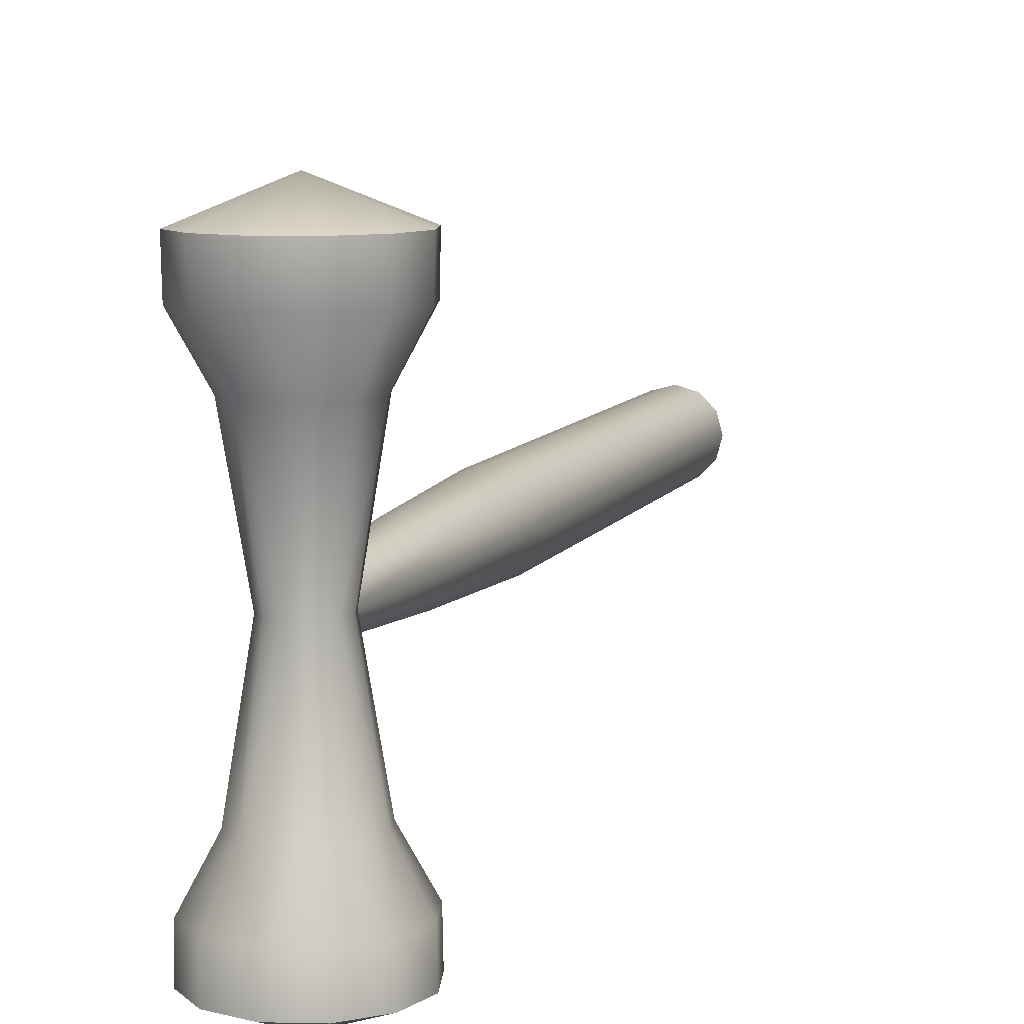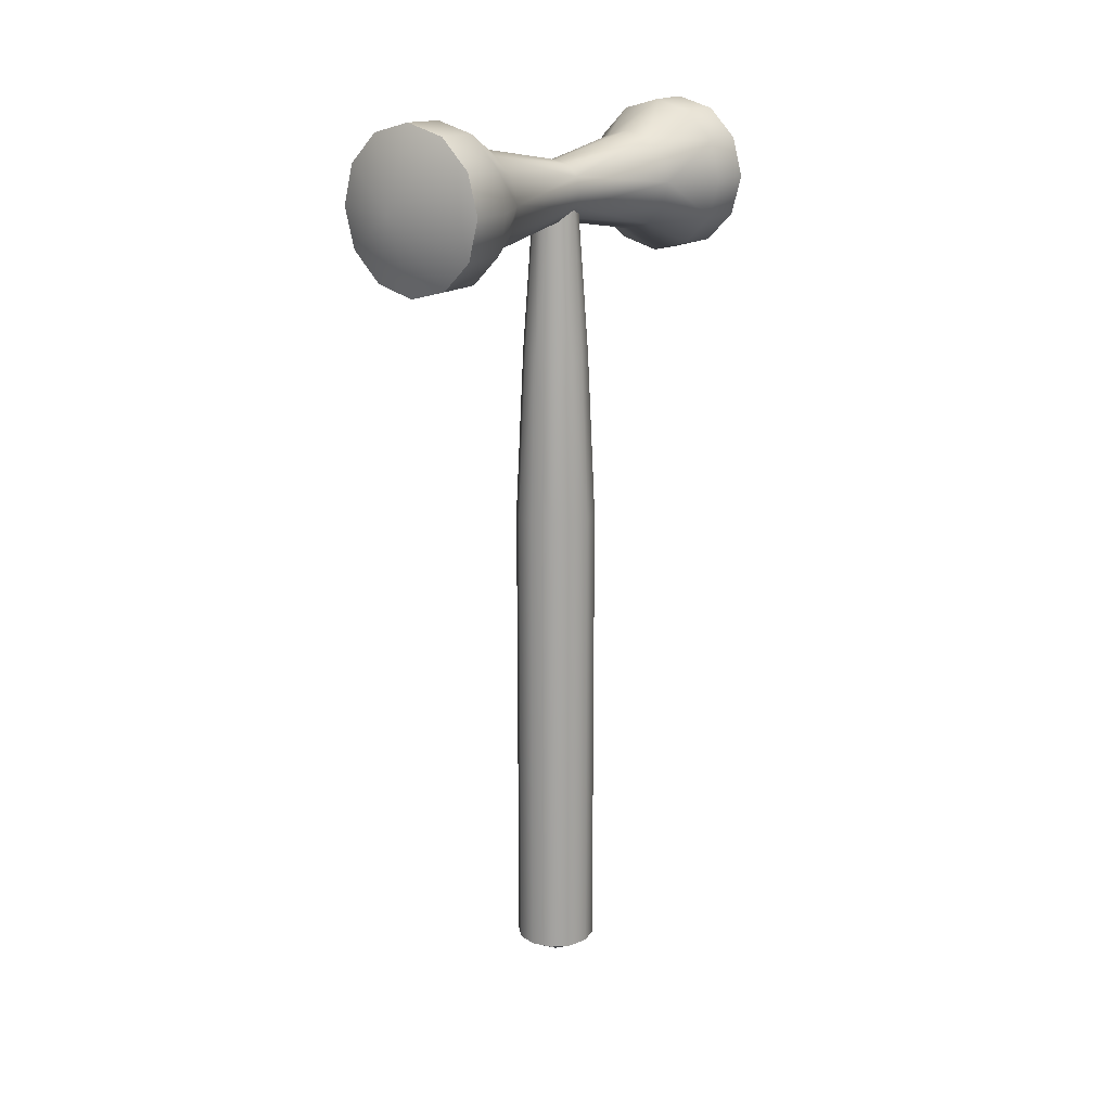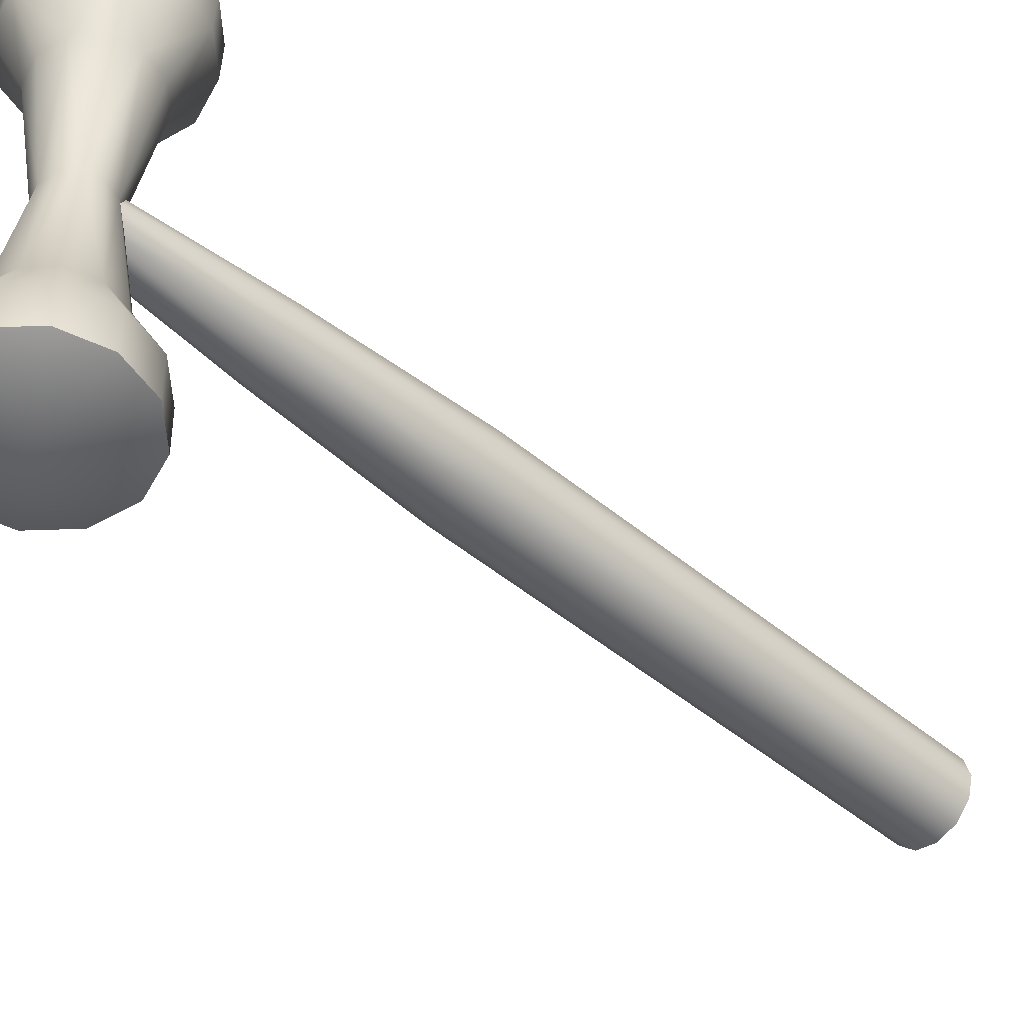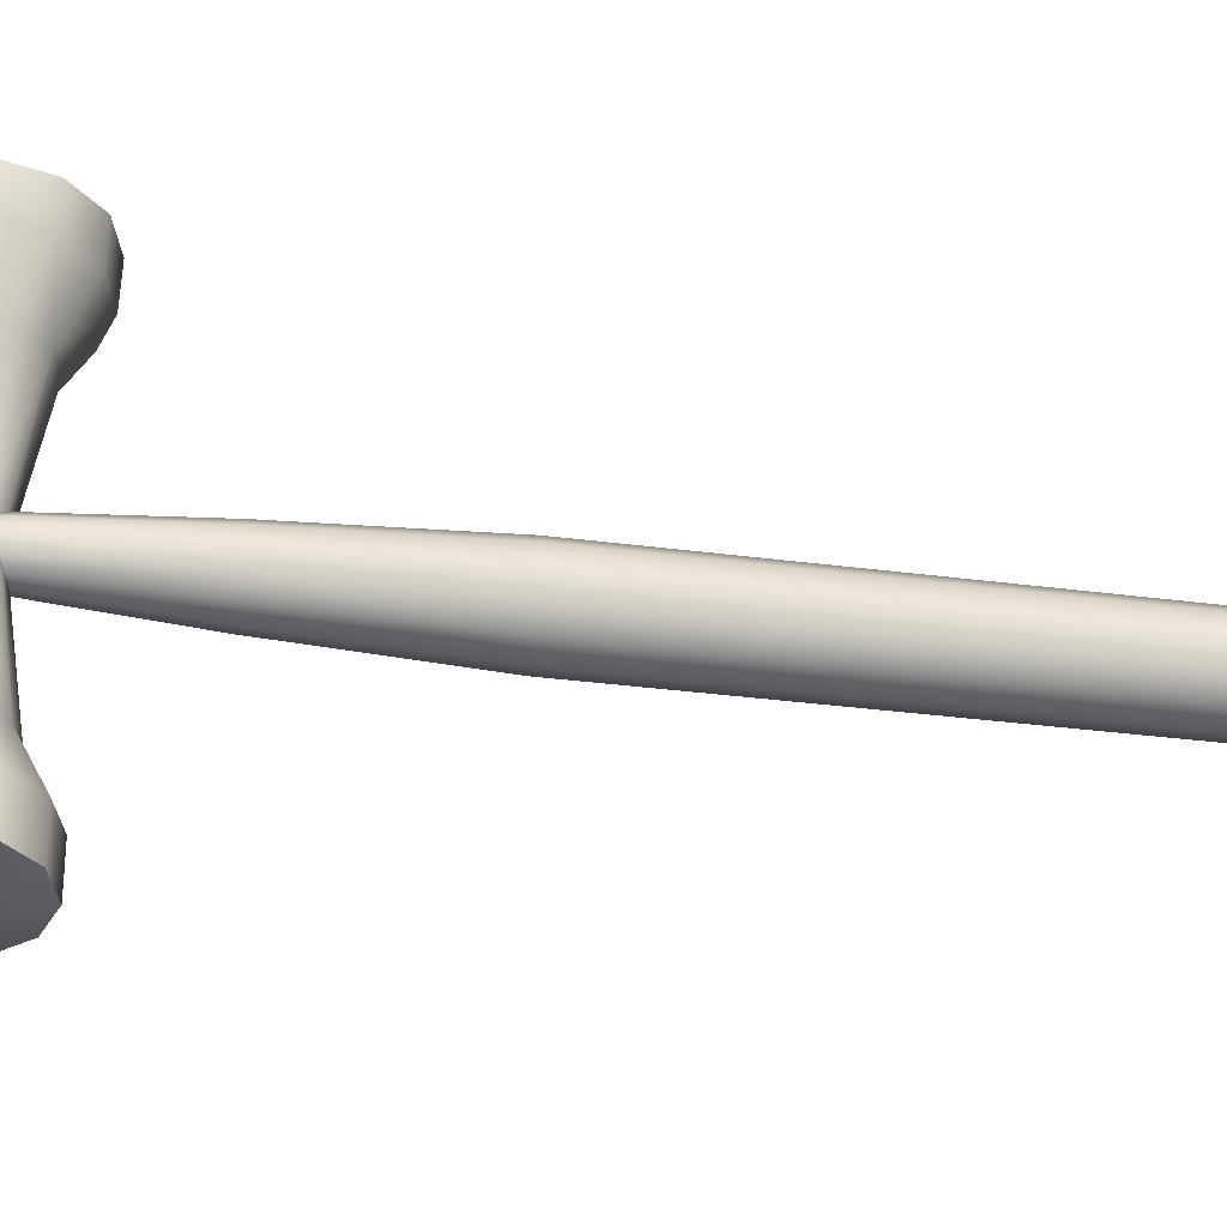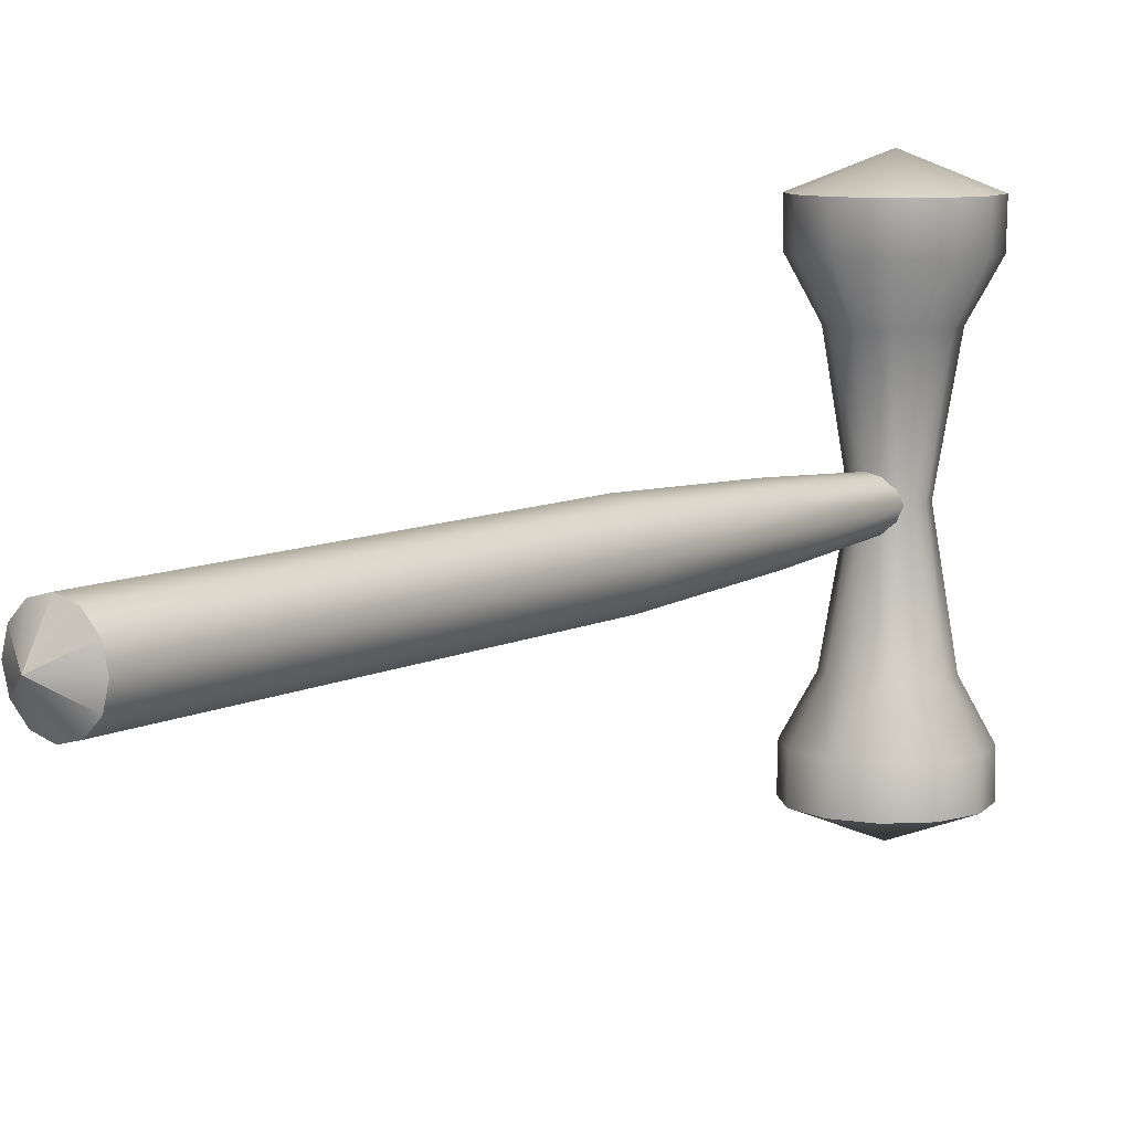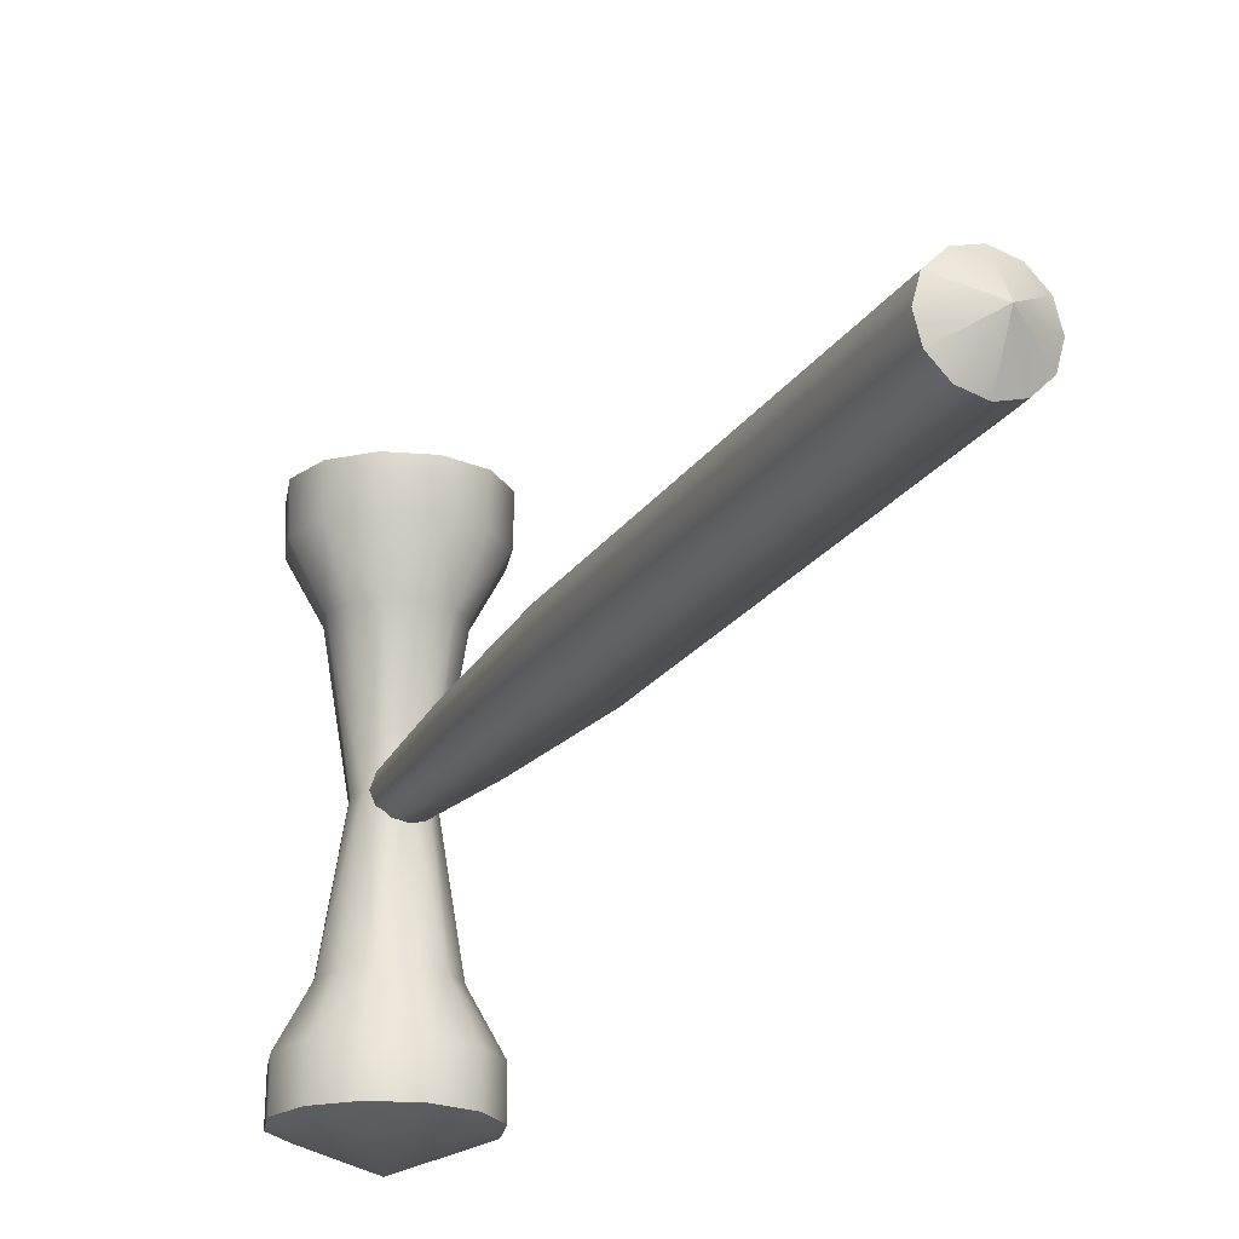
<metadata>
{"format":"obj","ext":"obj","renderer":"f3d","projection":"perspective","resolution":1024,"background":"white","views":[{"elev":9.1,"azim":-161.8,"up":"+Z"},{"elev":17.0,"azim":36.9,"up":"+Y"},{"elev":-48.5,"azim":-132.8,"up":"+Z"},{"elev":-33.0,"azim":-100.3,"up":"+Z"},{"elev":9.1,"azim":38.1,"up":"+Z"},{"elev":-20.5,"azim":-23.5,"up":"+Z"}]}
</metadata>
<code>
v 0.9445 6.933 -2.611
v 0.9351 6.933 -2.106
v 0.6013 6.933 -1.496
v 0.3551 6.933 0
v 0.6013 6.933 1.496
v 0.9351 6.933 2.106
v 0.9445 6.933 2.611
v 0.818 6.461 -2.611
v 0.8098 6.466 -2.106
v 0.5208 6.633 -1.496
v 0.3076 6.756 0
v 0.5208 6.633 1.496
v 0.8098 6.466 2.106
v 0.818 6.461 2.611
v 0.4723 6.115 -2.611
v 0.4676 6.124 -2.106
v 0.3007 6.413 -1.496
v 0.1776 6.626 0
v 0.3007 6.413 1.496
v 0.4676 6.124 2.106
v 0.4723 6.115 2.611
v 0.0001 5.989 -2.611
v 0.0001 5.998 -2.106
v 0.0001 6.332 -1.496
v 0.0001 6.578 0
v 0.0001 6.332 1.496
v 0.0001 5.998 2.106
v 0.0001 5.989 2.611
v -0.4721 6.115 -2.611
v -0.4674 6.124 -2.106
v -0.3005 6.413 -1.496
v -0.1774 6.626 0
v -0.3005 6.413 1.496
v -0.4674 6.124 2.106
v -0.4721 6.115 2.611
v -0.8178 6.461 -2.611
v -0.8096 6.466 -2.106
v -0.5206 6.633 -1.496
v -0.3074 6.756 0
v -0.5206 6.633 1.496
v -0.8096 6.466 2.106
v -0.8178 6.461 2.611
v -0.9443 6.933 -2.611
v -0.9349 6.933 -2.106
v -0.6011 6.933 -1.496
v -0.3549 6.933 0
v -0.6011 6.933 1.496
v -0.9349 6.933 2.106
v -0.9443 6.933 2.611
v -0.8178 7.406 -2.611
v -0.8096 7.401 -2.106
v -0.5206 7.234 -1.496
v -0.3074 7.111 0
v -0.5206 7.234 1.496
v -0.8096 7.401 2.106
v -0.8178 7.406 2.611
v -0.4721 7.751 -2.611
v -0.4674 7.743 -2.106
v -0.3005 7.454 -1.496
v -0.1774 7.241 0
v -0.3005 7.454 1.496
v -0.4674 7.743 2.106
v -0.4721 7.751 2.611
v 0.0001 7.878 -2.611
v 0.0001 7.868 -2.106
v 0.0001 7.535 -1.496
v 0.0001 7.288 0
v 0.0001 7.535 1.496
v 0.0001 7.868 2.106
v 0.0001 7.878 2.611
v 0.4723 7.751 -2.611
v 0.4676 7.743 -2.106
v 0.3007 7.454 -1.496
v 0.1776 7.241 0
v 0.3007 7.454 1.496
v 0.4676 7.743 2.106
v 0.4723 7.751 2.611
v 0.818 7.406 -2.611
v 0.8098 7.401 -2.106
v 0.5208 7.234 -1.496
v 0.3076 7.111 0
v 0.5208 7.234 1.496
v 0.8098 7.401 2.106
v 0.818 7.406 2.611
v 0.0001 6.933 2.989
v 0.0001 6.933 -2.989
v 0 -3 -0.000153
v 0.4861 -2.724 -0.000153
v 0.4861 2.992 -0.000153
v 0.3937 5.011 -0.000153
v 0.2583 6.928 -0.000153
v 0 -3 -0.000153
v 0.421 -2.724 0.2429
v 0.421 2.992 0.2429
v 0.341 5.011 0.1967
v 0.2237 6.928 0.1291
v 0 -3 -0.000153
v 0.2431 -2.724 0.4208
v 0.2431 2.992 0.4208
v 0.1969 5.011 0.3408
v 0.1292 6.928 0.2236
v 0 -3 -0.000153
v 0 -2.724 0.486
v 0 2.992 0.486
v 0 5.011 0.3936
v 0 6.928 0.2583
v 0 -3 -0.000153
v -0.2431 -2.724 0.4208
v -0.2431 2.992 0.4208
v -0.1969 5.011 0.3408
v -0.1292 6.928 0.2236
v 0 -3 -0.000153
v -0.421 -2.724 0.2429
v -0.421 2.992 0.2429
v -0.341 5.011 0.1967
v -0.2237 6.928 0.1291
v 0 -3 -0.000153
v -0.4861 -2.724 -0.000153
v -0.4861 2.992 -0.000153
v -0.3937 5.011 -0.000153
v -0.2583 6.928 -0.000153
v 0 -3 -0.000153
v -0.421 -2.724 -0.2432
v -0.421 2.992 -0.2432
v -0.341 5.011 -0.197
v -0.2237 6.928 -0.1294
v 0 -3 -0.000153
v -0.2431 -2.724 -0.4211
v -0.2431 2.992 -0.4211
v -0.1969 5.011 -0.3412
v -0.1292 6.928 -0.2239
v 0 -3 -0.000153
v 0 -2.724 -0.4863
v 0 2.992 -0.4863
v 0 5.011 -0.3939
v 0 6.928 -0.2586
v 0 -3 -0.000153
v 0.2431 -2.724 -0.4211
v 0.2431 2.992 -0.4211
v 0.1969 5.011 -0.3412
v 0.1292 6.928 -0.2239
v 0 -3 -0.000153
v 0.421 -2.724 -0.2432
v 0.421 2.992 -0.2432
v 0.341 5.011 -0.197
v 0.2237 6.928 -0.1294
f 1 8 86
f 7 85 14
f 1 2 9
f 1 9 8
f 2 3 9
f 3 10 9
f 3 4 11
f 3 11 10
f 4 5 11
f 5 12 11
f 5 6 13
f 5 13 12
f 6 7 13
f 7 14 13
f 8 15 86
f 14 85 21
f 8 9 15
f 9 16 15
f 9 10 17
f 9 17 16
f 10 11 17
f 11 18 17
f 11 12 19
f 11 19 18
f 12 13 19
f 13 20 19
f 13 14 21
f 13 21 20
f 15 22 86
f 21 85 28
f 15 16 23
f 15 23 22
f 16 17 23
f 17 24 23
f 17 18 25
f 17 25 24
f 18 19 25
f 19 26 25
f 19 20 27
f 19 27 26
f 20 21 27
f 21 28 27
f 22 29 86
f 28 85 35
f 22 23 29
f 23 30 29
f 23 24 31
f 23 31 30
f 24 25 31
f 25 32 31
f 25 26 33
f 25 33 32
f 26 27 33
f 27 34 33
f 27 28 35
f 27 35 34
f 29 36 86
f 35 85 42
f 29 30 37
f 29 37 36
f 30 31 37
f 31 38 37
f 31 32 39
f 31 39 38
f 32 33 39
f 33 40 39
f 33 34 41
f 33 41 40
f 34 35 41
f 35 42 41
f 36 43 86
f 42 85 49
f 36 37 43
f 37 44 43
f 37 38 45
f 37 45 44
f 38 39 45
f 39 46 45
f 39 40 47
f 39 47 46
f 40 41 47
f 41 48 47
f 41 42 49
f 41 49 48
f 43 50 86
f 49 85 56
f 43 44 51
f 43 51 50
f 44 45 51
f 45 52 51
f 45 46 53
f 45 53 52
f 46 47 53
f 47 54 53
f 47 48 55
f 47 55 54
f 48 49 55
f 49 56 55
f 50 57 86
f 56 85 63
f 50 51 57
f 51 58 57
f 51 52 59
f 51 59 58
f 52 53 59
f 53 60 59
f 53 54 61
f 53 61 60
f 54 55 61
f 55 62 61
f 55 56 63
f 55 63 62
f 57 64 86
f 63 85 70
f 57 58 65
f 57 65 64
f 58 59 65
f 59 66 65
f 59 60 67
f 59 67 66
f 60 61 67
f 61 68 67
f 61 62 69
f 61 69 68
f 62 63 69
f 63 70 69
f 64 71 86
f 70 85 77
f 64 65 71
f 65 72 71
f 65 66 73
f 65 73 72
f 66 67 73
f 67 74 73
f 67 68 75
f 67 75 74
f 68 69 75
f 69 76 75
f 69 70 77
f 69 77 76
f 71 78 86
f 77 85 84
f 71 72 79
f 71 79 78
f 72 73 79
f 73 80 79
f 73 74 81
f 73 81 80
f 74 75 81
f 75 82 81
f 75 76 83
f 75 83 82
f 76 77 83
f 77 84 83
f 78 1 86
f 84 85 7
f 78 79 1
f 79 2 1
f 79 80 3
f 79 3 2
f 80 81 3
f 81 4 3
f 81 82 5
f 81 5 4
f 82 83 5
f 83 6 5
f 83 84 7
f 83 7 6
f 87 88 93
f 87 93 92
f 88 89 93
f 89 94 93
f 89 90 95
f 89 95 94
f 90 91 95
f 91 96 95
f 92 93 97
f 93 98 97
f 93 94 99
f 93 99 98
f 94 95 99
f 95 100 99
f 95 96 101
f 95 101 100
f 97 98 103
f 97 103 102
f 98 99 103
f 99 104 103
f 99 100 105
f 99 105 104
f 100 101 105
f 101 106 105
f 102 103 107
f 103 108 107
f 103 104 109
f 103 109 108
f 104 105 109
f 105 110 109
f 105 106 111
f 105 111 110
f 107 108 113
f 107 113 112
f 108 109 113
f 109 114 113
f 109 110 115
f 109 115 114
f 110 111 115
f 111 116 115
f 112 113 117
f 113 118 117
f 113 114 119
f 113 119 118
f 114 115 119
f 115 120 119
f 115 116 121
f 115 121 120
f 117 118 123
f 117 123 122
f 118 119 123
f 119 124 123
f 119 120 125
f 119 125 124
f 120 121 125
f 121 126 125
f 122 123 127
f 123 128 127
f 123 124 129
f 123 129 128
f 124 125 129
f 125 130 129
f 125 126 131
f 125 131 130
f 127 128 133
f 127 133 132
f 128 129 133
f 129 134 133
f 129 130 135
f 129 135 134
f 130 131 135
f 131 136 135
f 132 133 137
f 133 138 137
f 133 134 139
f 133 139 138
f 134 135 139
f 135 140 139
f 135 136 141
f 135 141 140
f 137 138 143
f 137 143 142
f 138 139 143
f 139 144 143
f 139 140 145
f 139 145 144
f 140 141 145
f 141 146 145
f 142 143 87
f 143 88 87
f 143 144 89
f 143 89 88
f 144 145 89
f 145 90 89
f 145 146 91
f 145 91 90

</code>
